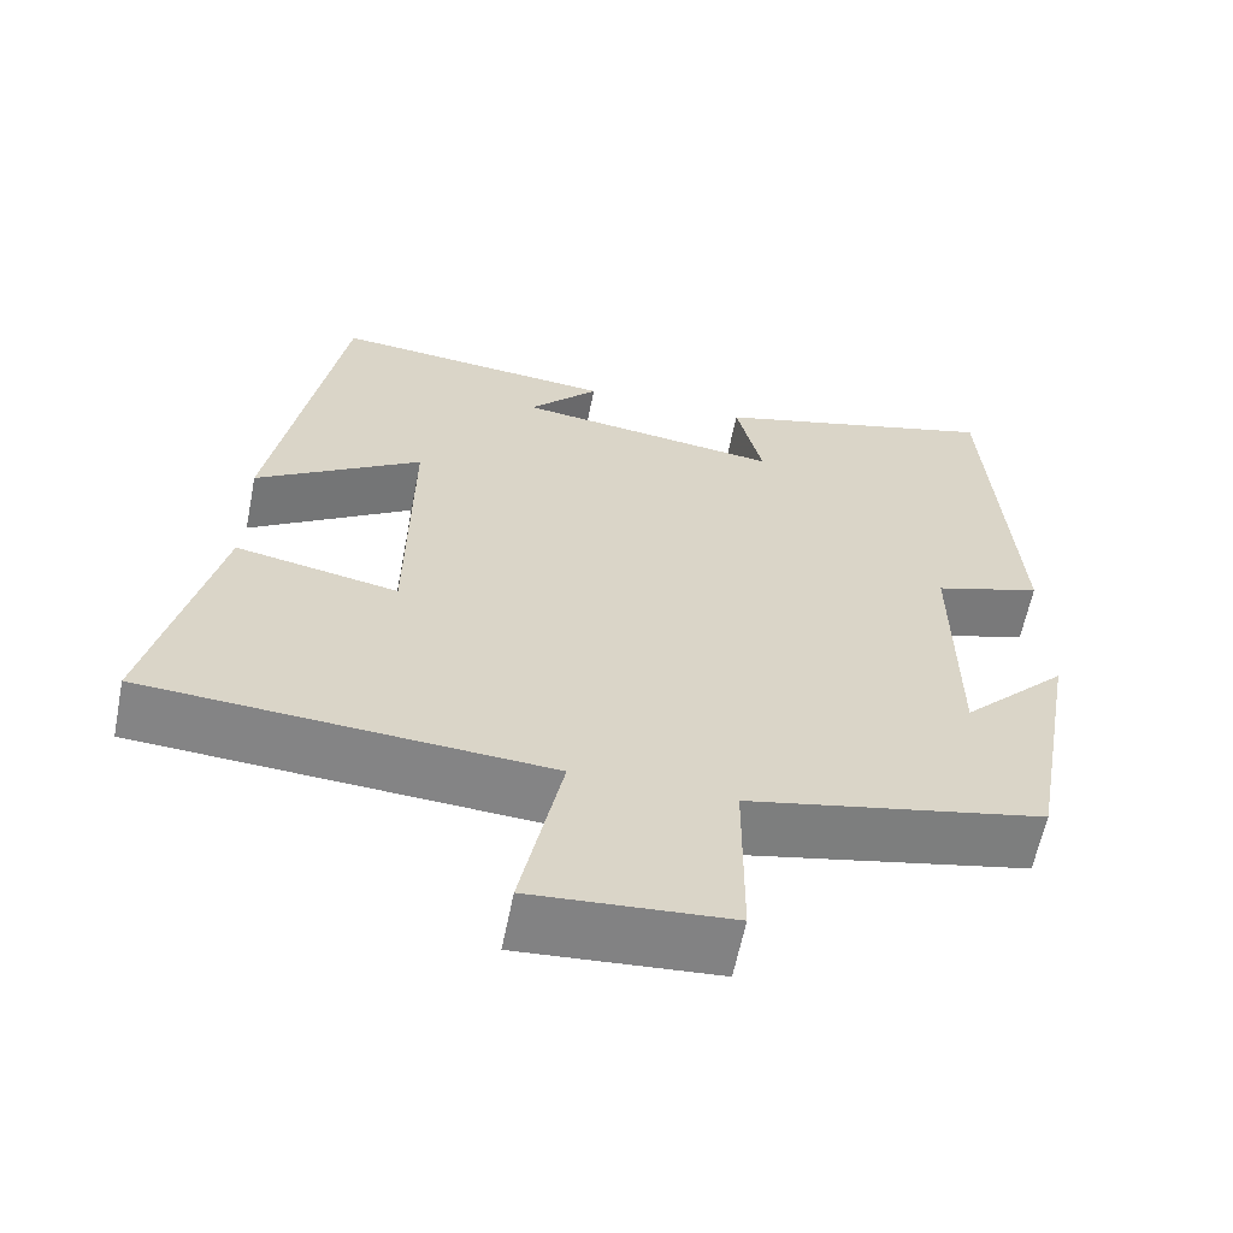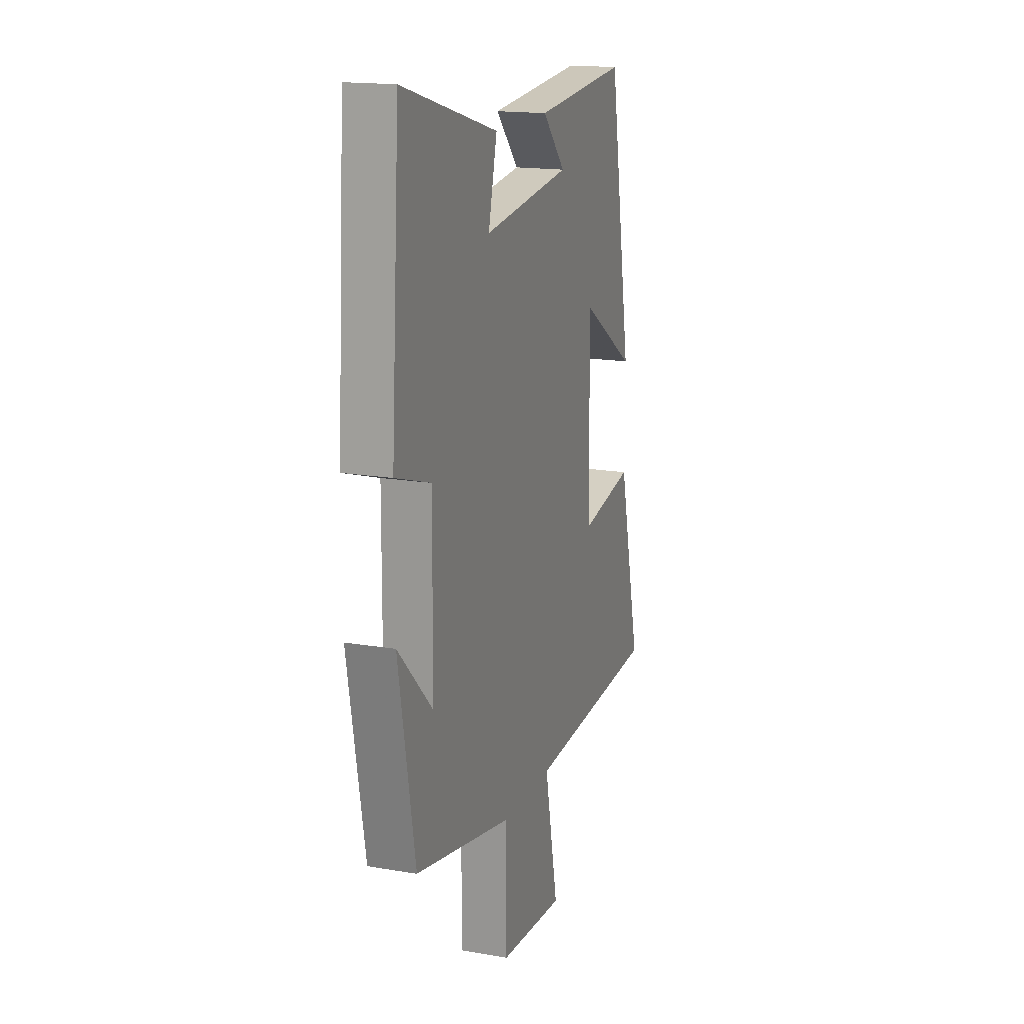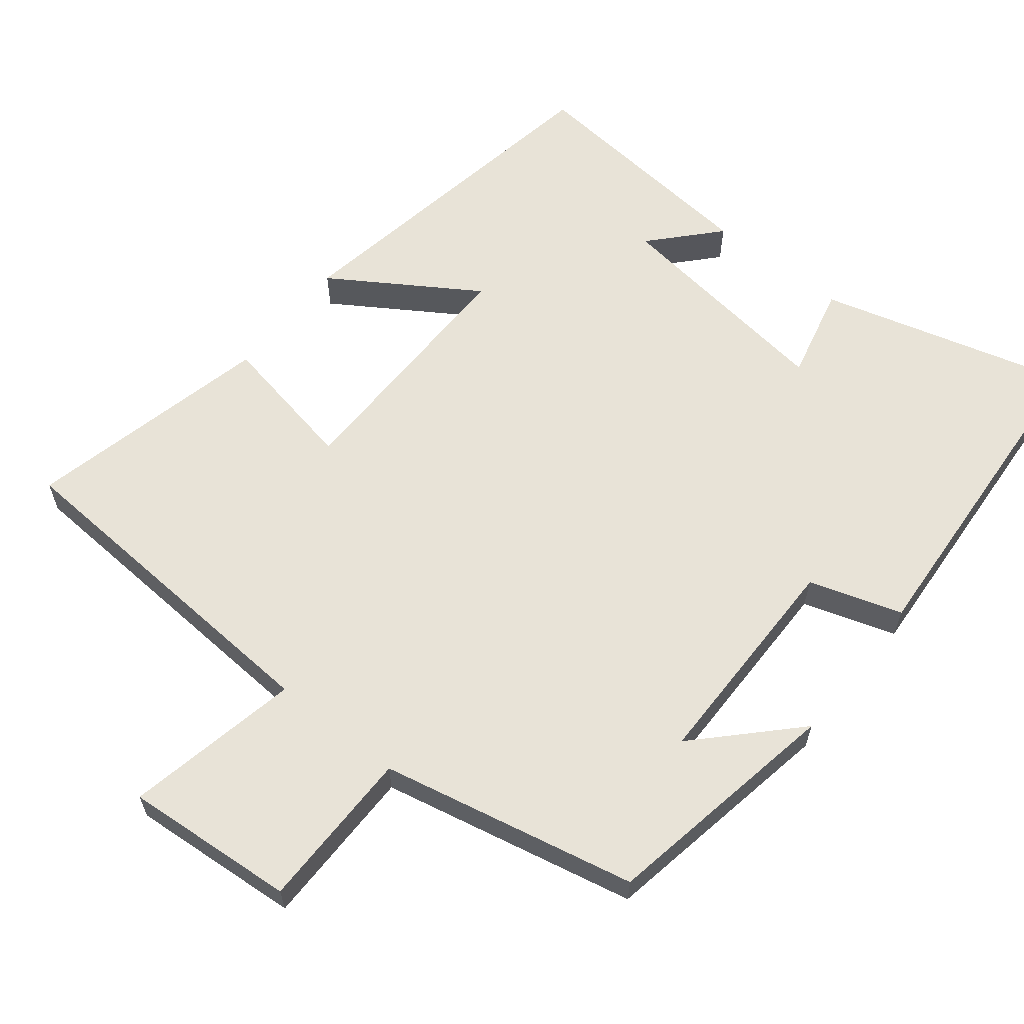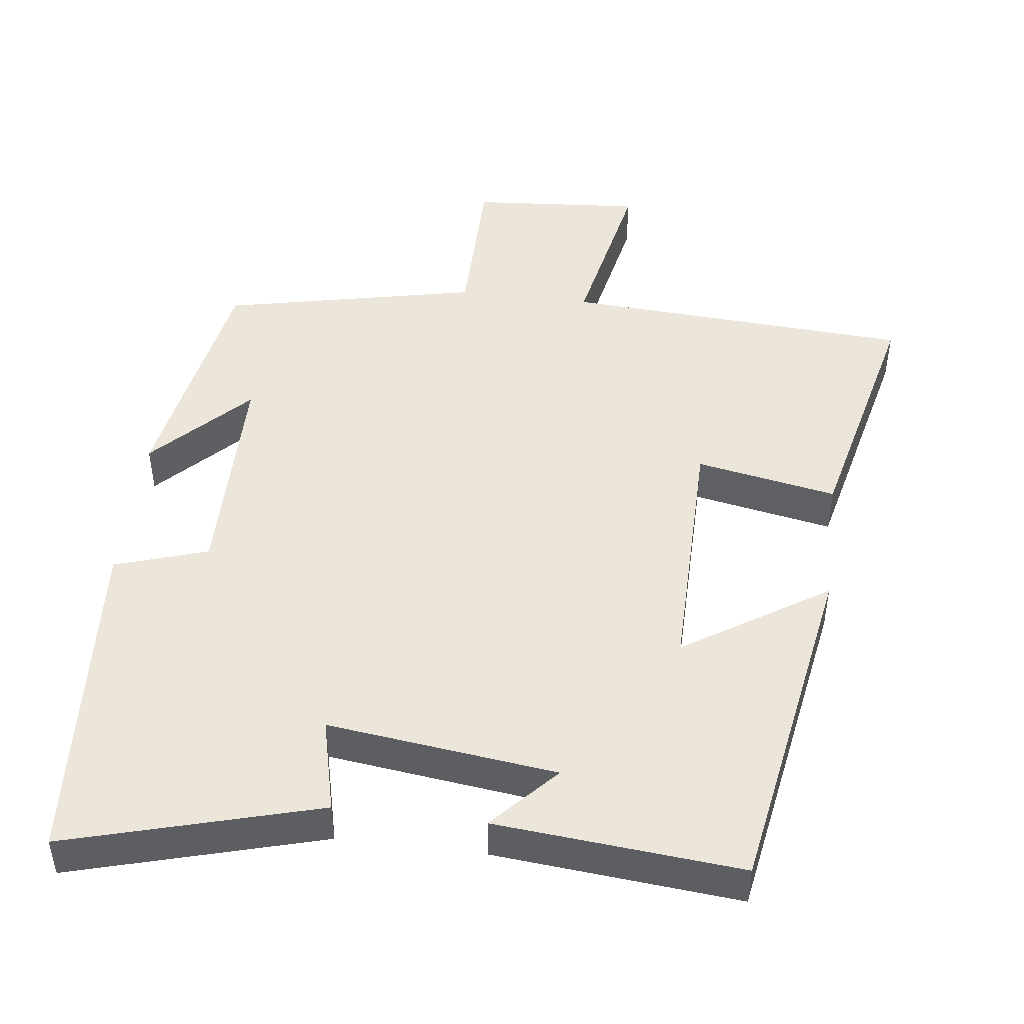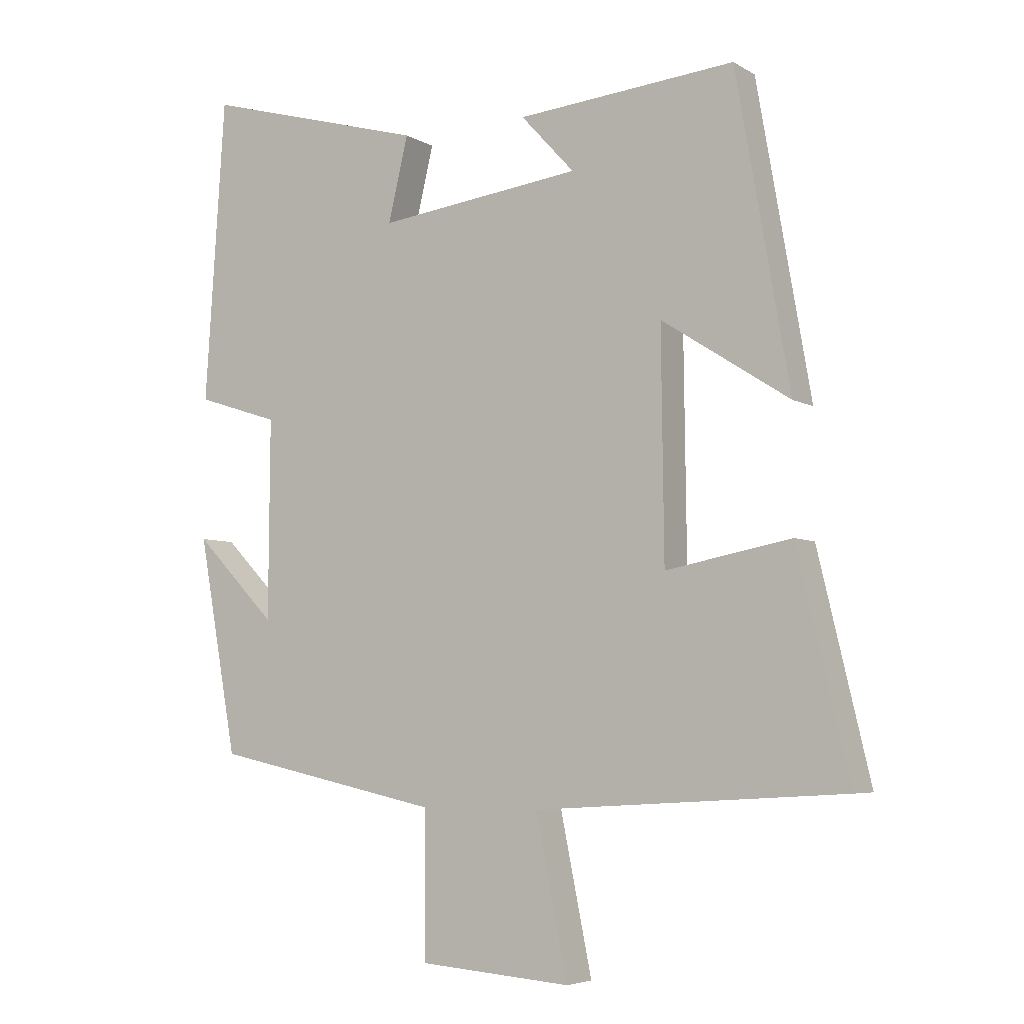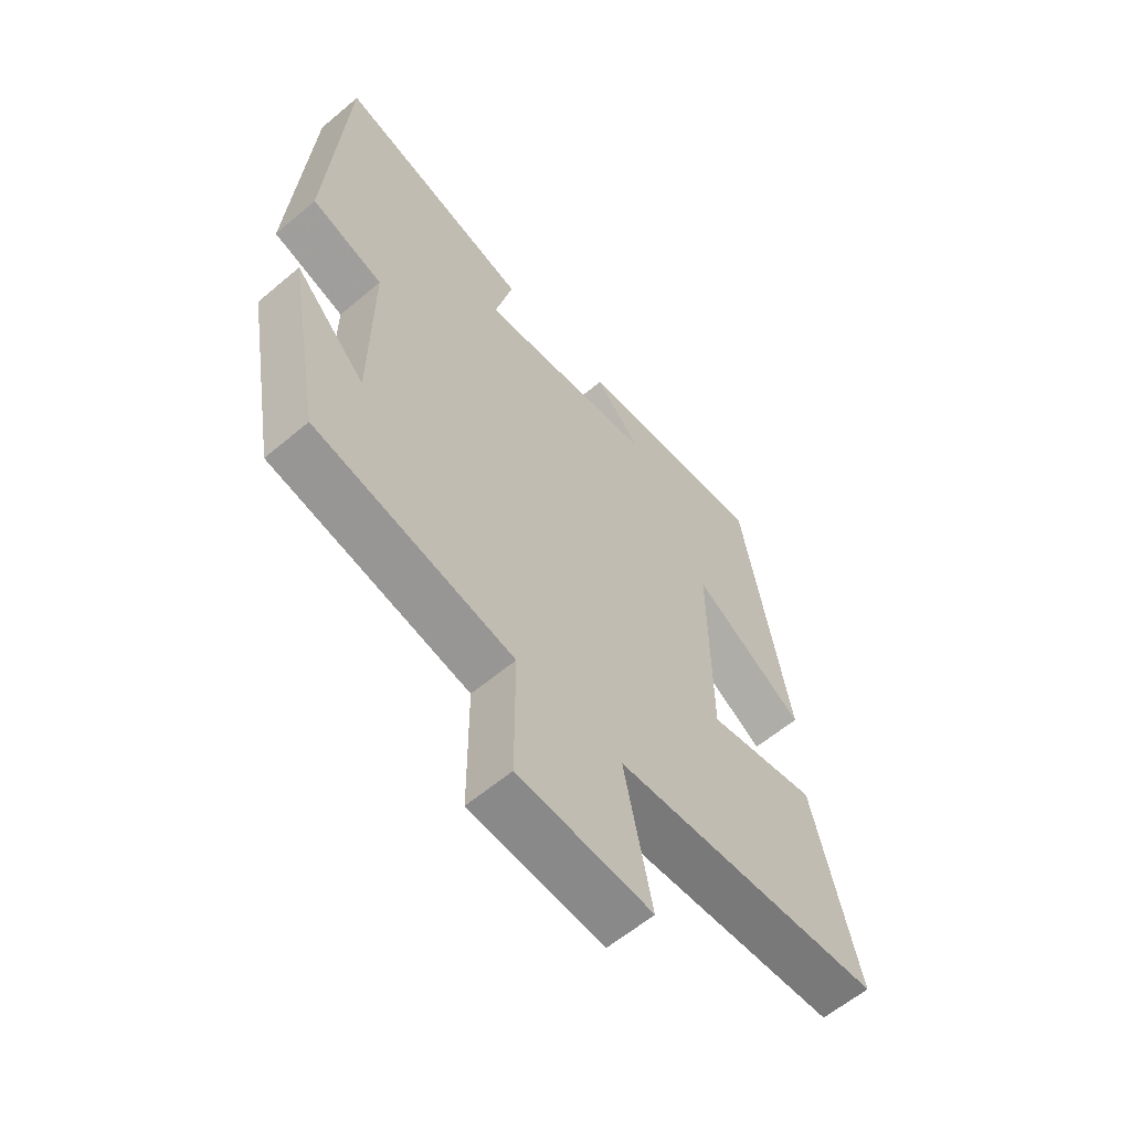
<metadata>
{"format":"obj","ext":"obj","renderer":"f3d","projection":"perspective","resolution":1024,"background":"white","views":[{"elev":-61.3,"azim":168.7,"up":"+Z"},{"elev":16.8,"azim":-70.9,"up":"+Z"},{"elev":61.8,"azim":-141.5,"up":"+Y"},{"elev":47.2,"azim":7.0,"up":"+Y"},{"elev":-5.3,"azim":30.9,"up":"+Z"},{"elev":-60.3,"azim":-49.2,"up":"+Z"}]}
</metadata>
<code>
v -0.469 0.07 0.596
v -0.123 0.07 0.5
v -0.154 0.07 0.37
v 0.162 0.07 0.41
v 0.079 0.07 0.5
v 0.417 0.07 0.531
v 0.5 0.07 0.054
v 0.302 0.07 0.181
v 0.306 0.07 -0.169
v 0.5 0.07 -0.132
v 0.58 0.07 -0.47
v 0.101 0.07 -0.5
v 0.15 0.07 -0.741
v -0.086 0.07 -0.723
v -0.087 0.07 -0.5
v -0.44 0.07 -0.425
v -0.5 0.07 -0.092
v -0.374 0.07 -0.221
v -0.372 0.07 0.087
v -0.5 0.07 0.128
v -0.469 0 0.596
v -0.123 0 0.5
v -0.154 0 0.37
v 0.162 0 0.41
v 0.079 0 0.5
v 0.417 0 0.531
v 0.5 0 0.054
v 0.302 0 0.181
v 0.306 0 -0.169
v 0.5 0 -0.132
v 0.58 0 -0.47
v 0.101 0 -0.5
v 0.15 0 -0.741
v -0.086 0 -0.723
v -0.087 0 -0.5
v -0.44 0 -0.425
v -0.5 0 -0.092
v -0.374 0 -0.221
v -0.372 0 0.087
v -0.5 0 0.128
f 1 2 3
f 20 1 3
f 19 20 3
f 18 19 3 4
f 16 17 18
f 15 16 18 4
f 12 13 14 15
f 11 12 15
f 10 11 15
f 9 10 15
f 8 9 15 4
f 7 8 4
f 4 5 6 7
f 23 22 21
f 23 21 40
f 23 40 39
f 24 23 39 38
f 38 37 36
f 24 38 36 35
f 35 34 33 32
f 35 32 31
f 35 31 30
f 35 30 29
f 24 35 29 28
f 24 28 27
f 27 26 25 24
f 1 21 22 2
f 2 22 23 3
f 3 23 24 4
f 4 24 25 5
f 5 25 26 6
f 6 26 27 7
f 7 27 28 8
f 8 28 29 9
f 9 29 30 10
f 10 30 31 11
f 11 31 32 12
f 12 32 33 13
f 13 33 34 14
f 14 34 35 15
f 15 35 36 16
f 16 36 37 17
f 17 37 38 18
f 18 38 39 19
f 19 39 40 20
f 20 40 21 1

</code>
